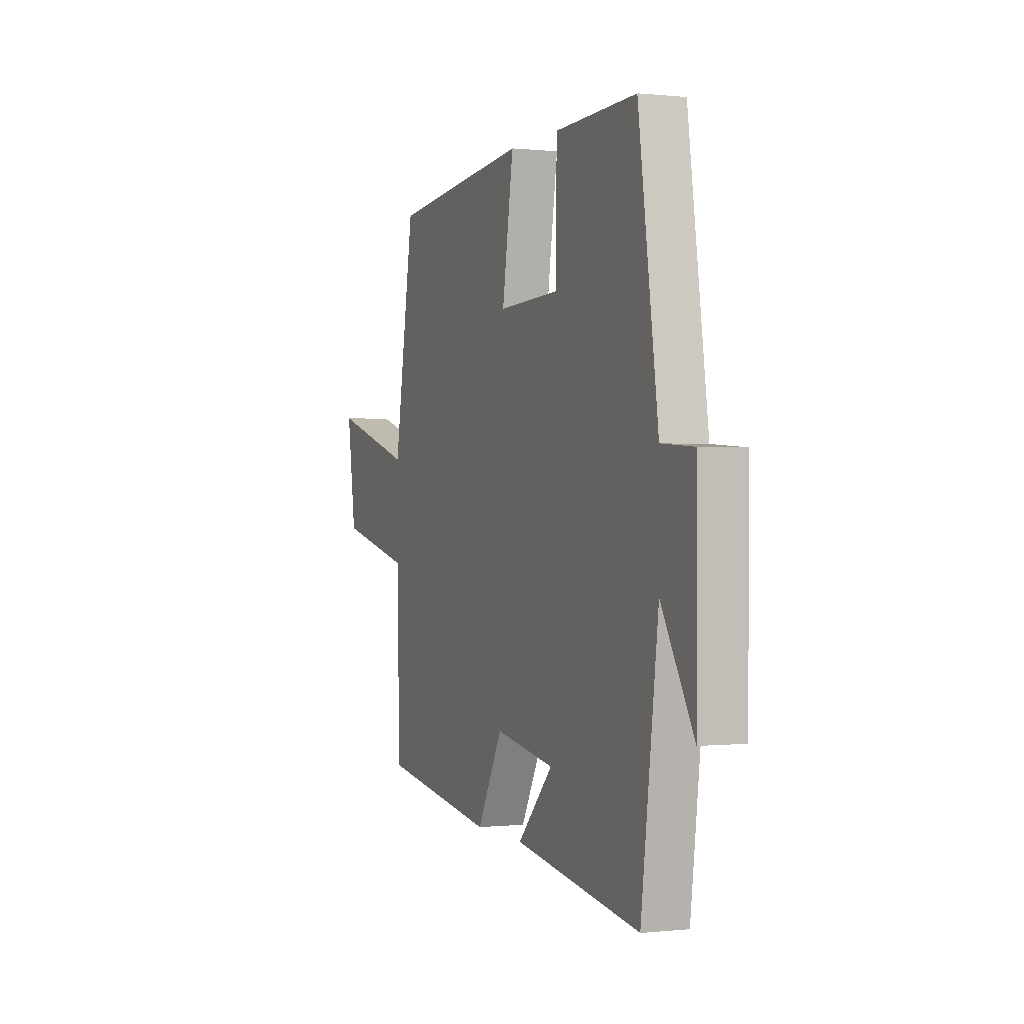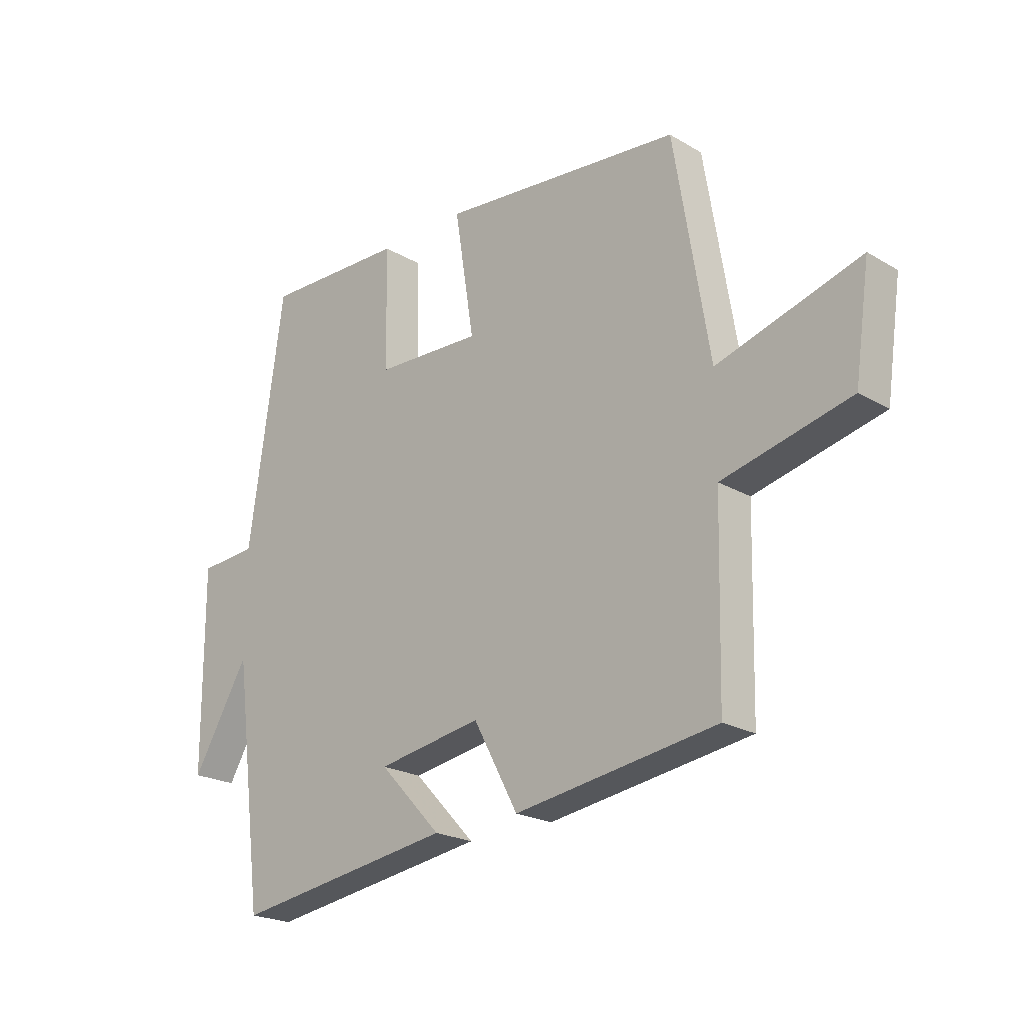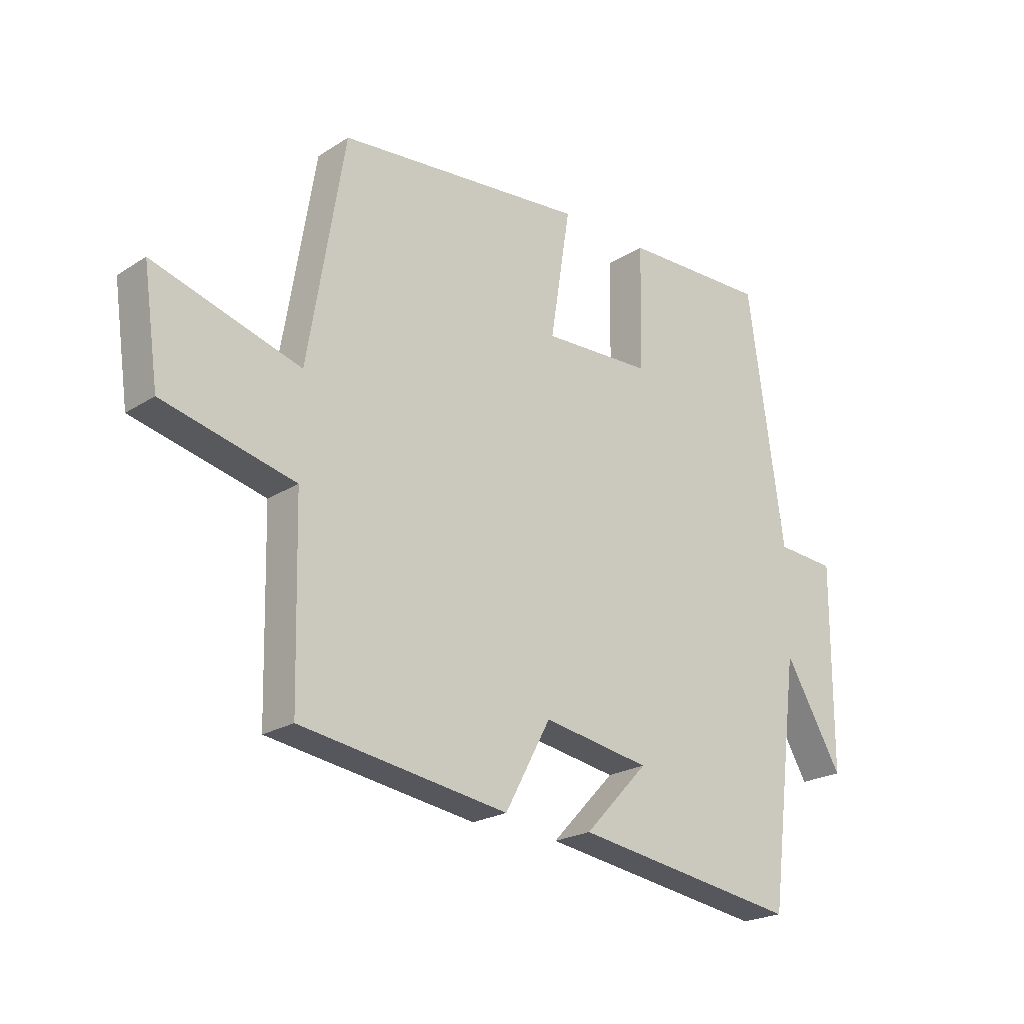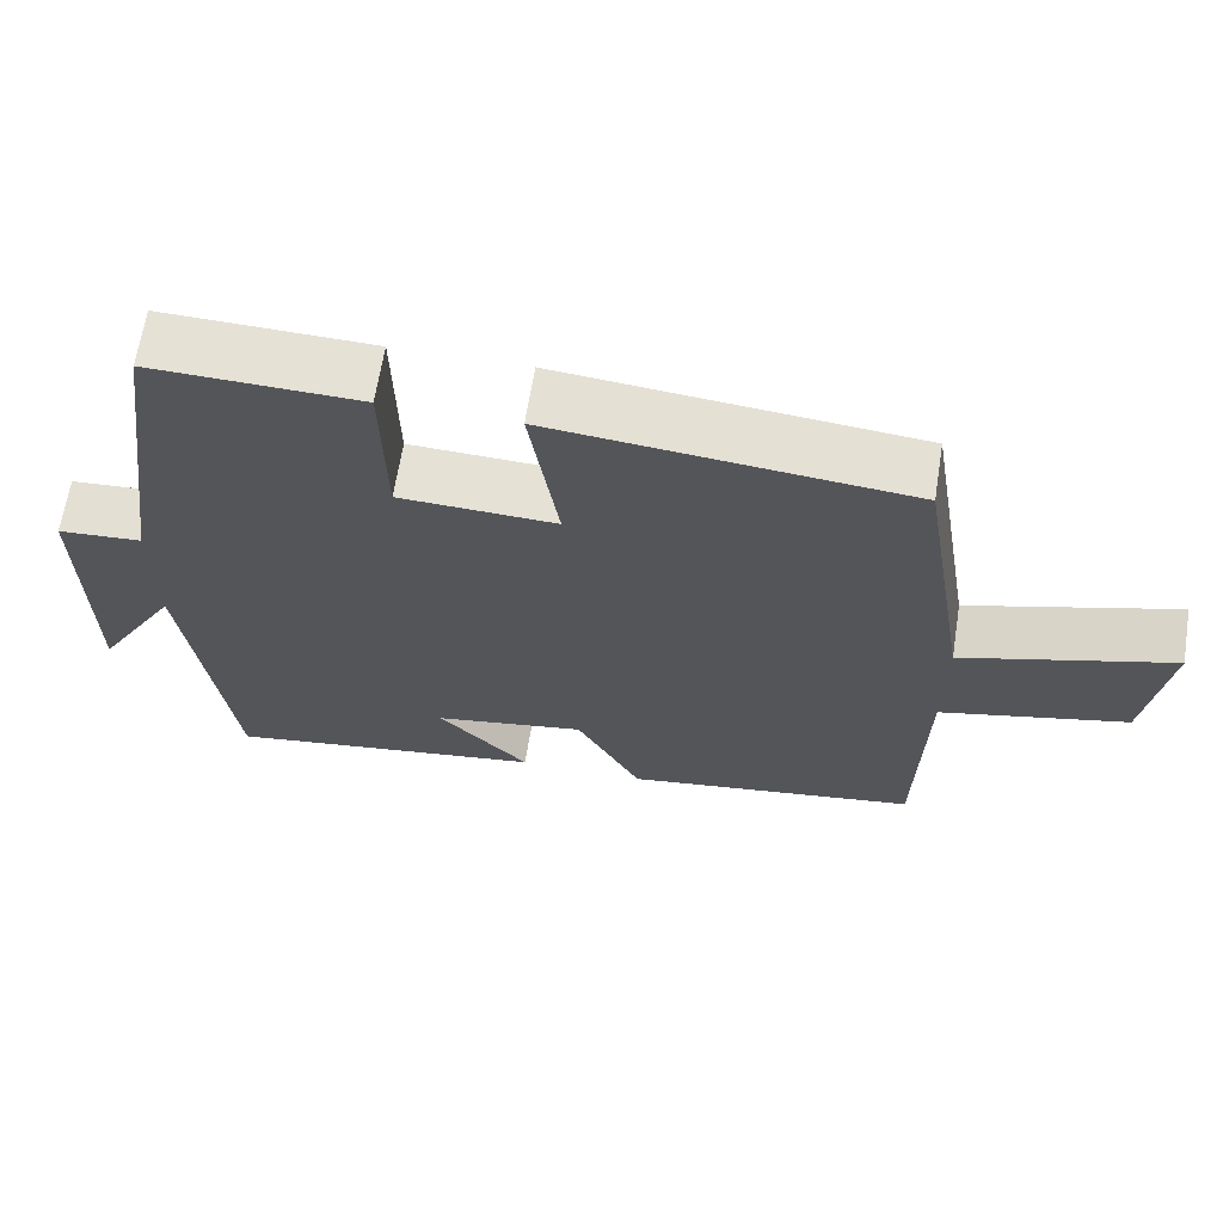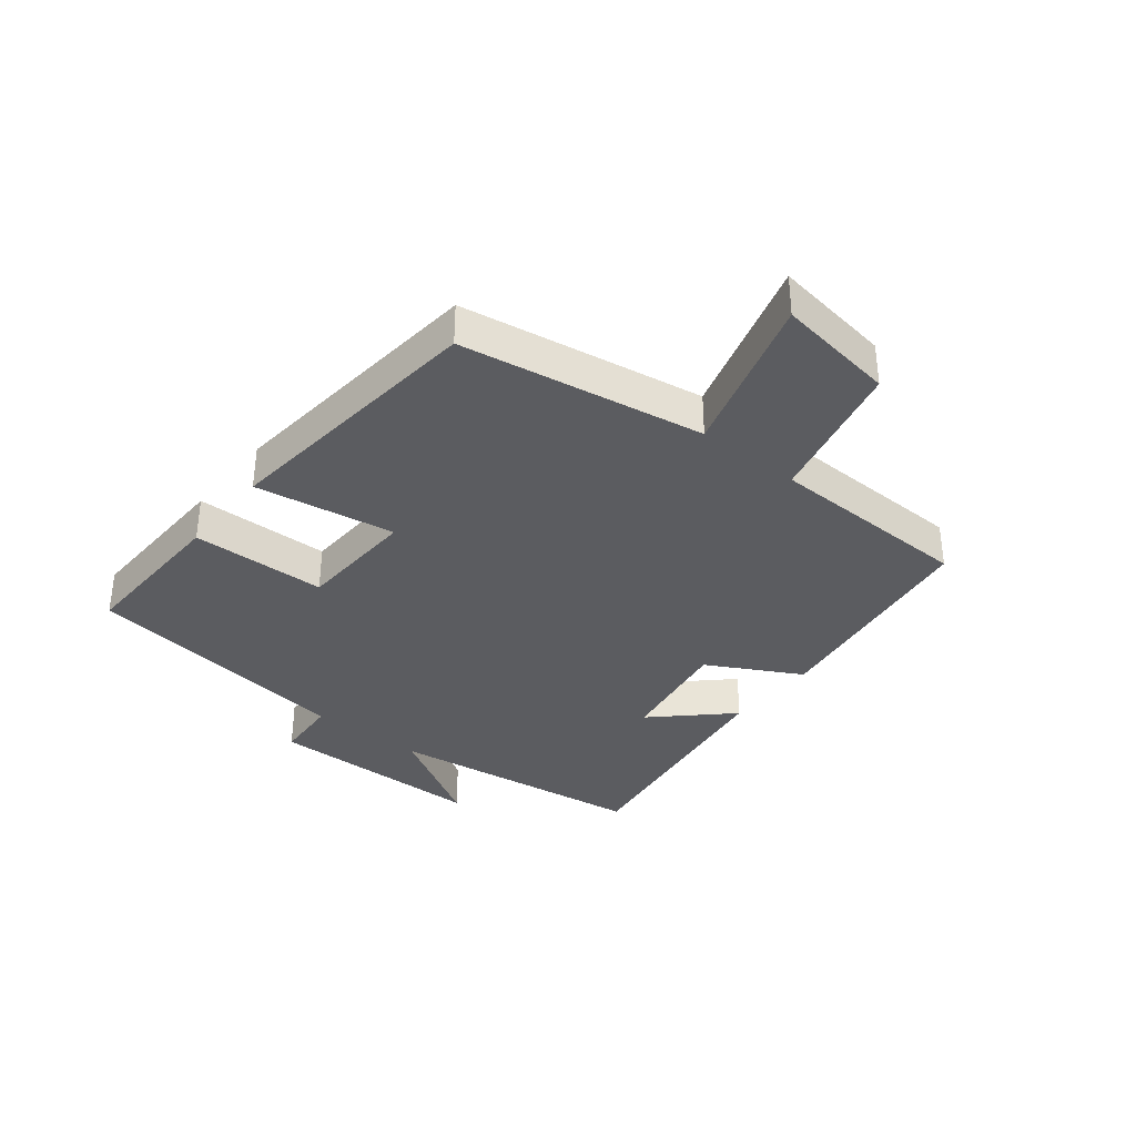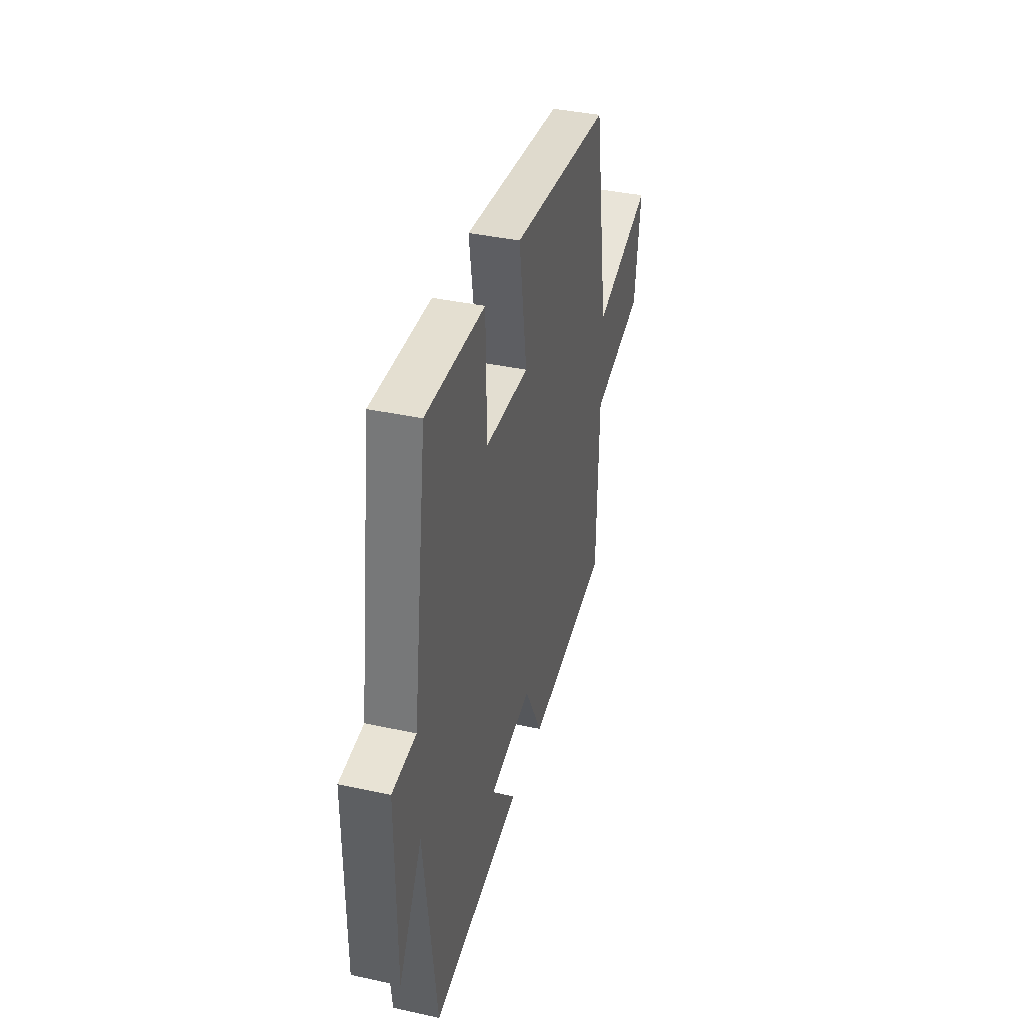
<metadata>
{"format":"obj","ext":"obj","renderer":"f3d","projection":"perspective","resolution":1024,"background":"white","views":[{"elev":0.1,"azim":-111.9,"up":"+Z"},{"elev":-21.9,"azim":44.4,"up":"+Z"},{"elev":-22.2,"azim":137.6,"up":"+Z"},{"elev":65.4,"azim":9.0,"up":"+Z"},{"elev":-35.1,"azim":51.4,"up":"+Y"},{"elev":38.0,"azim":-74.5,"up":"+Z"}]}
</metadata>
<code>
v -0.436 0.07 0.507
v -0.174 0.07 0.5
v -0.17 0.07 0.279
v 0.026 0.07 0.271
v -0.01 0.07 0.5
v 0.435 0.07 0.456
v 0.5 0.07 0.06
v 0.763 0.07 0.138
v 0.735 0.07 -0.056
v 0.5 0.07 -0.112
v 0.492 0.07 -0.446
v 0.121 0.07 -0.5
v 0.039 0.07 -0.348
v -0.153 0.07 -0.38
v -0.039 0.07 -0.5
v -0.445 0.07 -0.56
v -0.5 0.07 -0.132
v -0.604 0.07 -0.307
v -0.606 0.07 0.053
v -0.5 0.07 0.06
v -0.436 0 0.507
v -0.174 0 0.5
v -0.17 0 0.279
v 0.026 0 0.271
v -0.01 0 0.5
v 0.435 0 0.456
v 0.5 0 0.06
v 0.763 0 0.138
v 0.735 0 -0.056
v 0.5 0 -0.112
v 0.492 0 -0.446
v 0.121 0 -0.5
v 0.039 0 -0.348
v -0.153 0 -0.38
v -0.039 0 -0.5
v -0.445 0 -0.56
v -0.5 0 -0.132
v -0.604 0 -0.307
v -0.606 0 0.053
v -0.5 0 0.06
f 17 18 19 20
f 14 15 16 17
f 13 14 17 20
f 10 11 12 13
f 10 13 20
f 7 8 9 10
f 4 5 6 7
f 3 4 7 10
f 20 1 2 3
f 3 10 20
f 40 39 38 37
f 37 36 35 34
f 40 37 34 33
f 33 32 31 30
f 40 33 30
f 30 29 28 27
f 27 26 25 24
f 30 27 24 23
f 23 22 21 40
f 40 30 23
f 1 21 22 2
f 2 22 23 3
f 3 23 24 4
f 4 24 25 5
f 5 25 26 6
f 6 26 27 7
f 7 27 28 8
f 8 28 29 9
f 9 29 30 10
f 10 30 31 11
f 11 31 32 12
f 12 32 33 13
f 13 33 34 14
f 14 34 35 15
f 15 35 36 16
f 16 36 37 17
f 17 37 38 18
f 18 38 39 19
f 19 39 40 20
f 20 40 21 1

</code>
